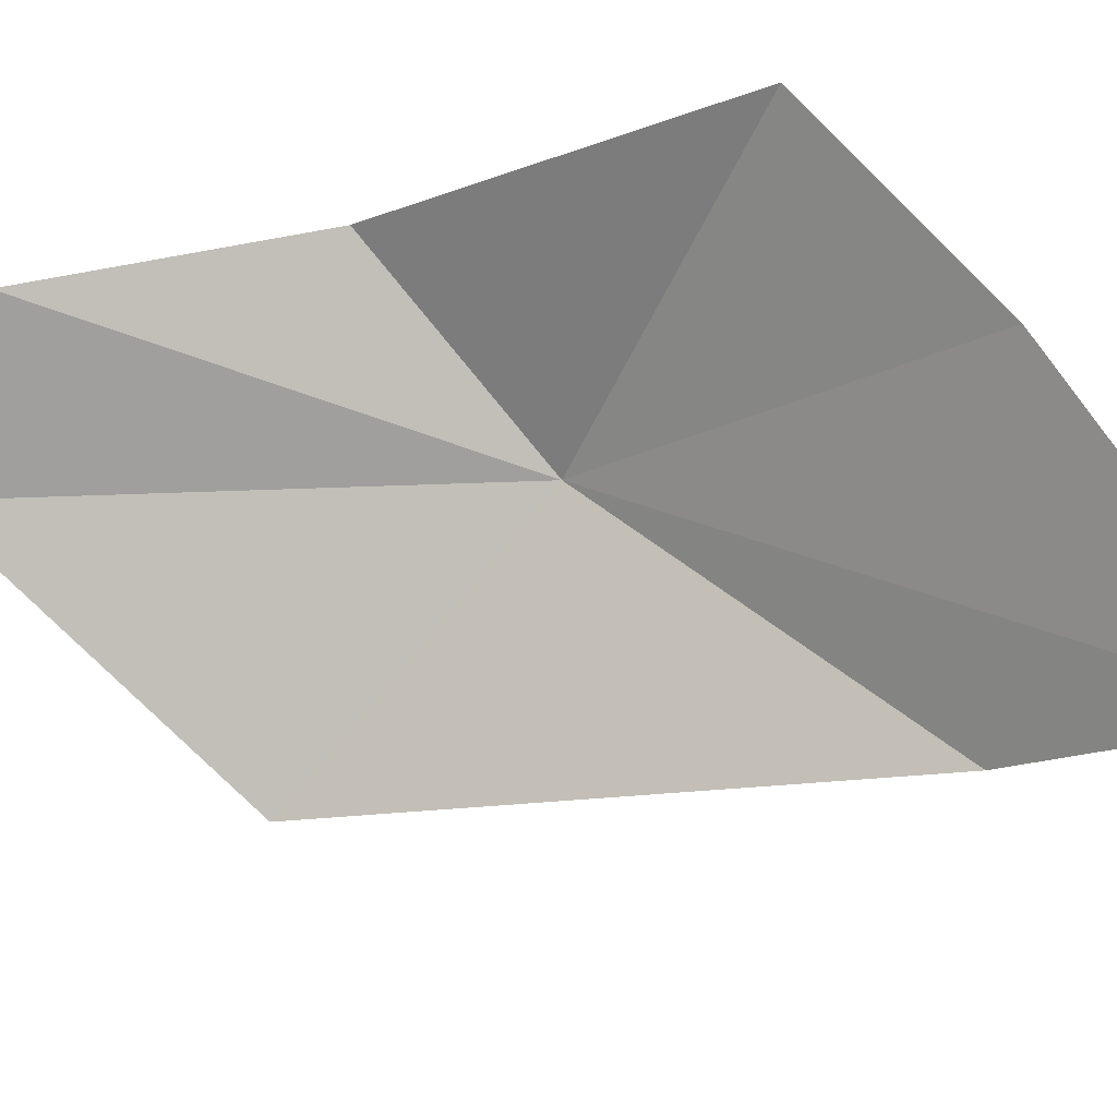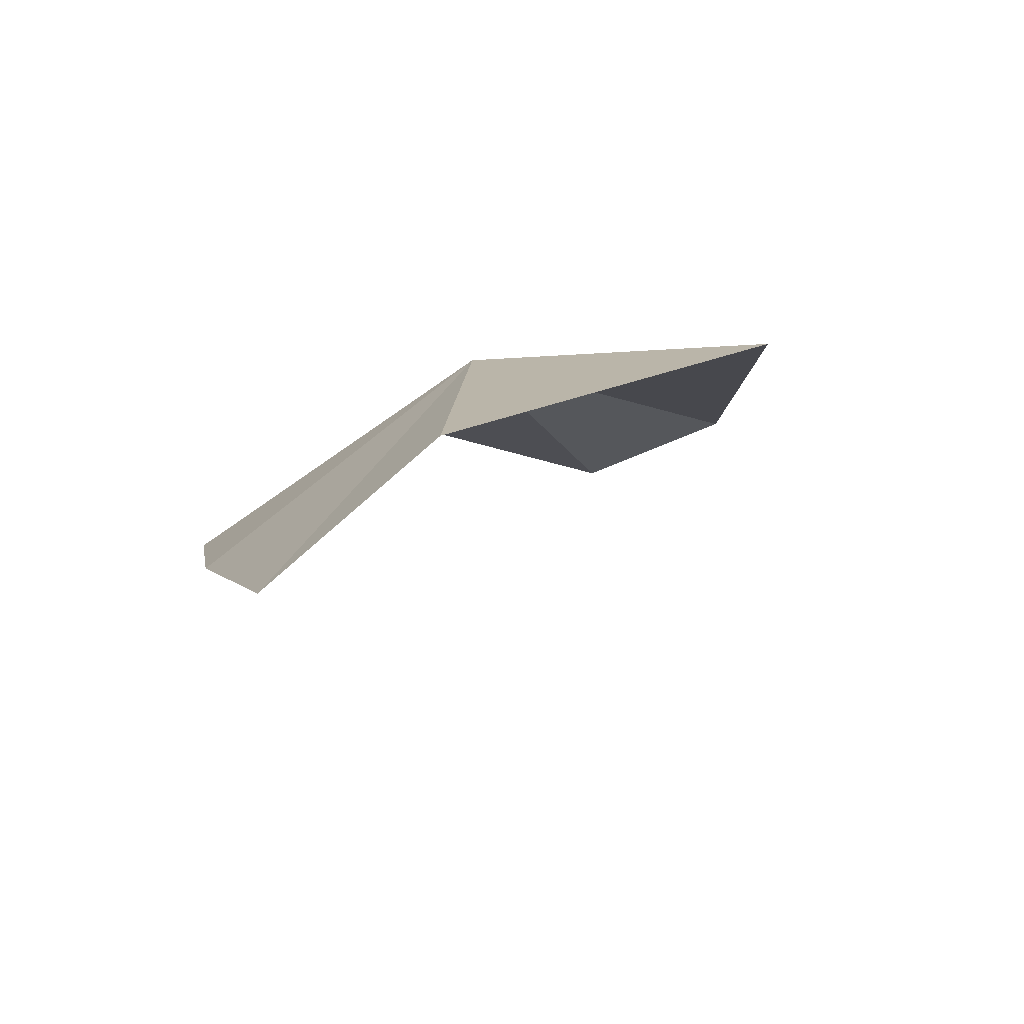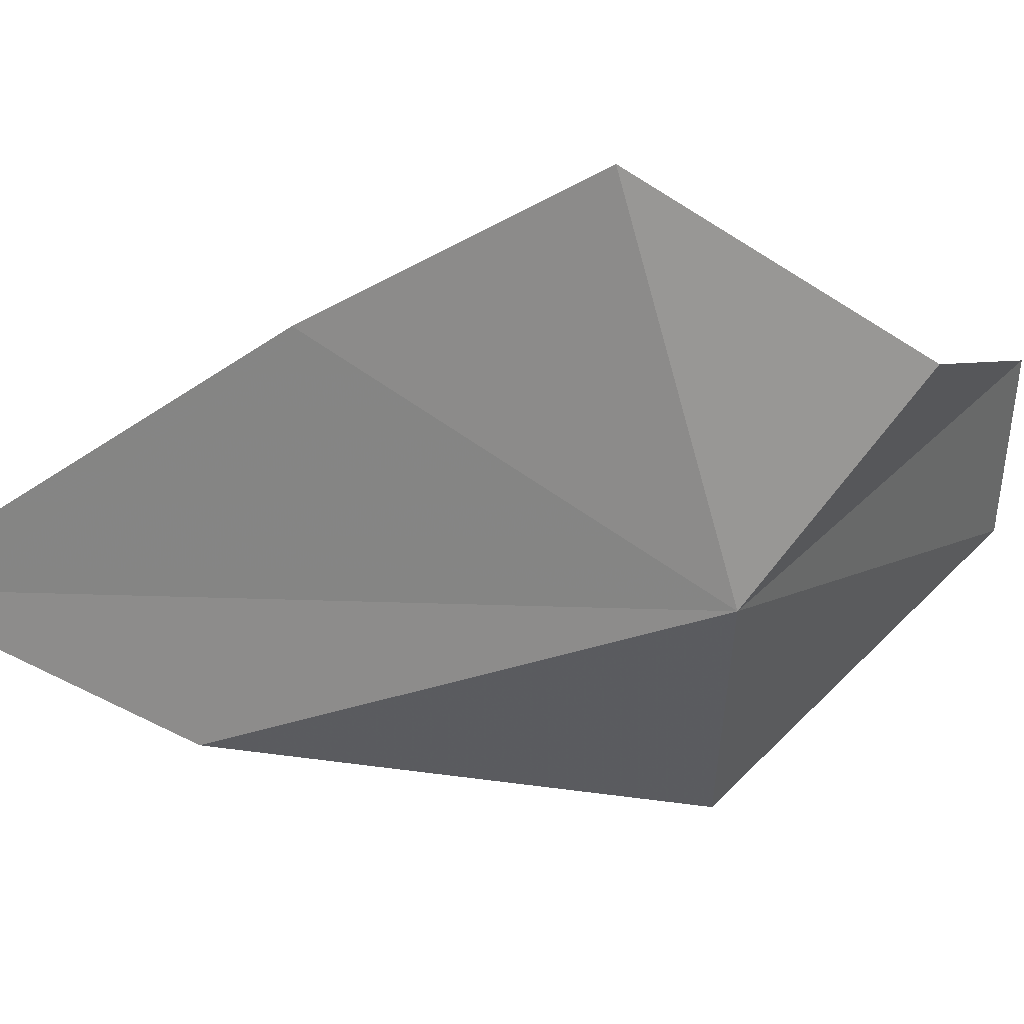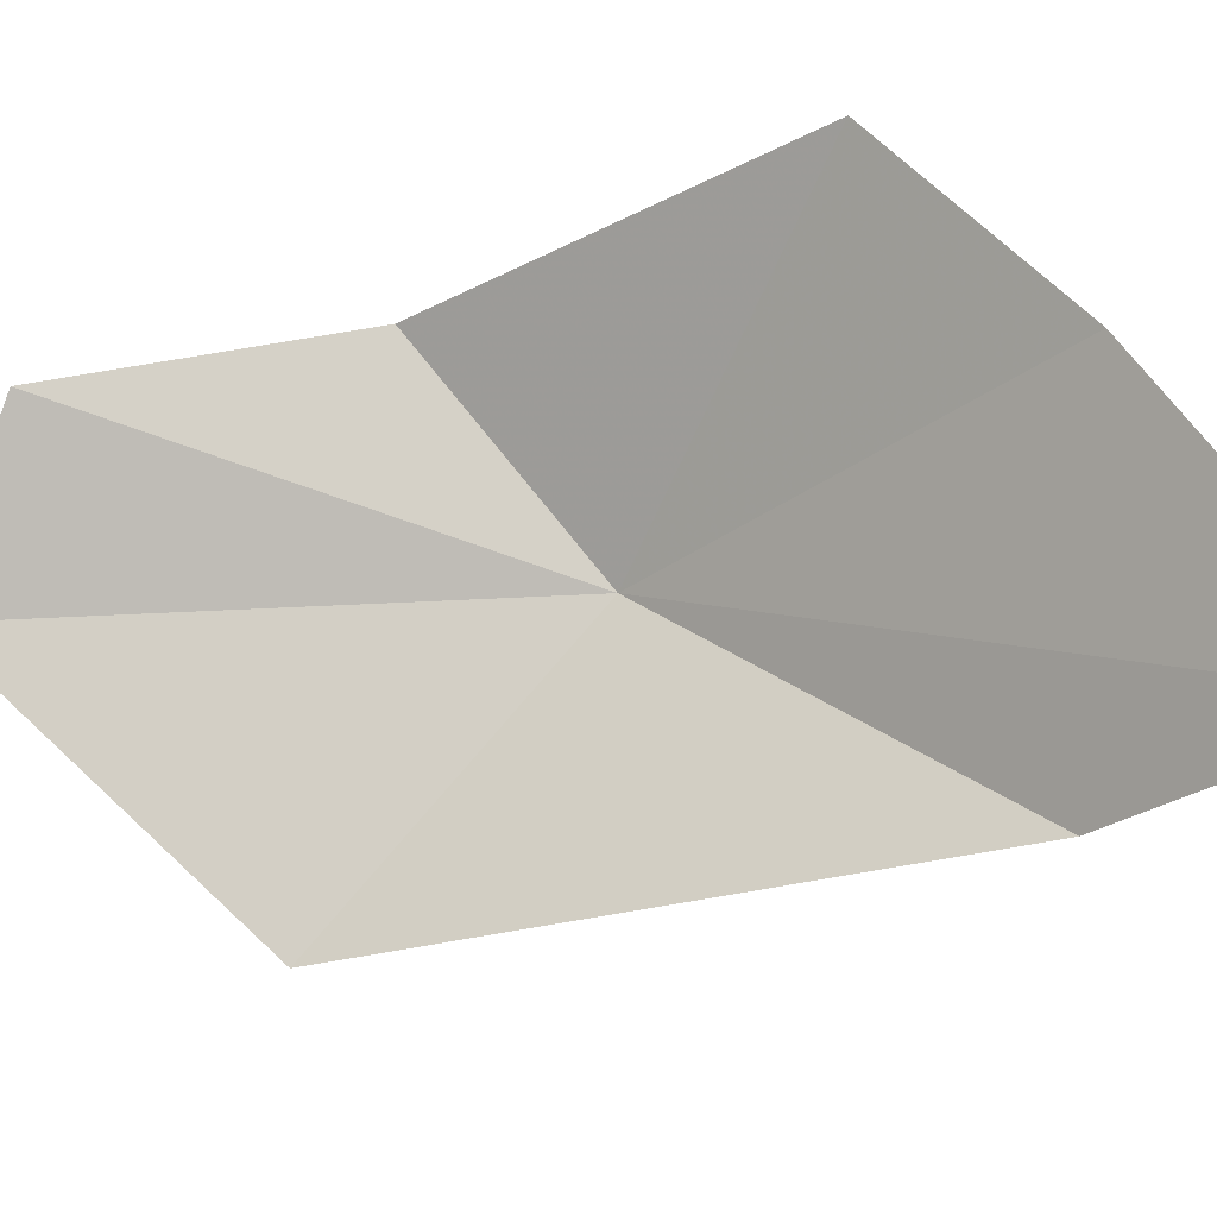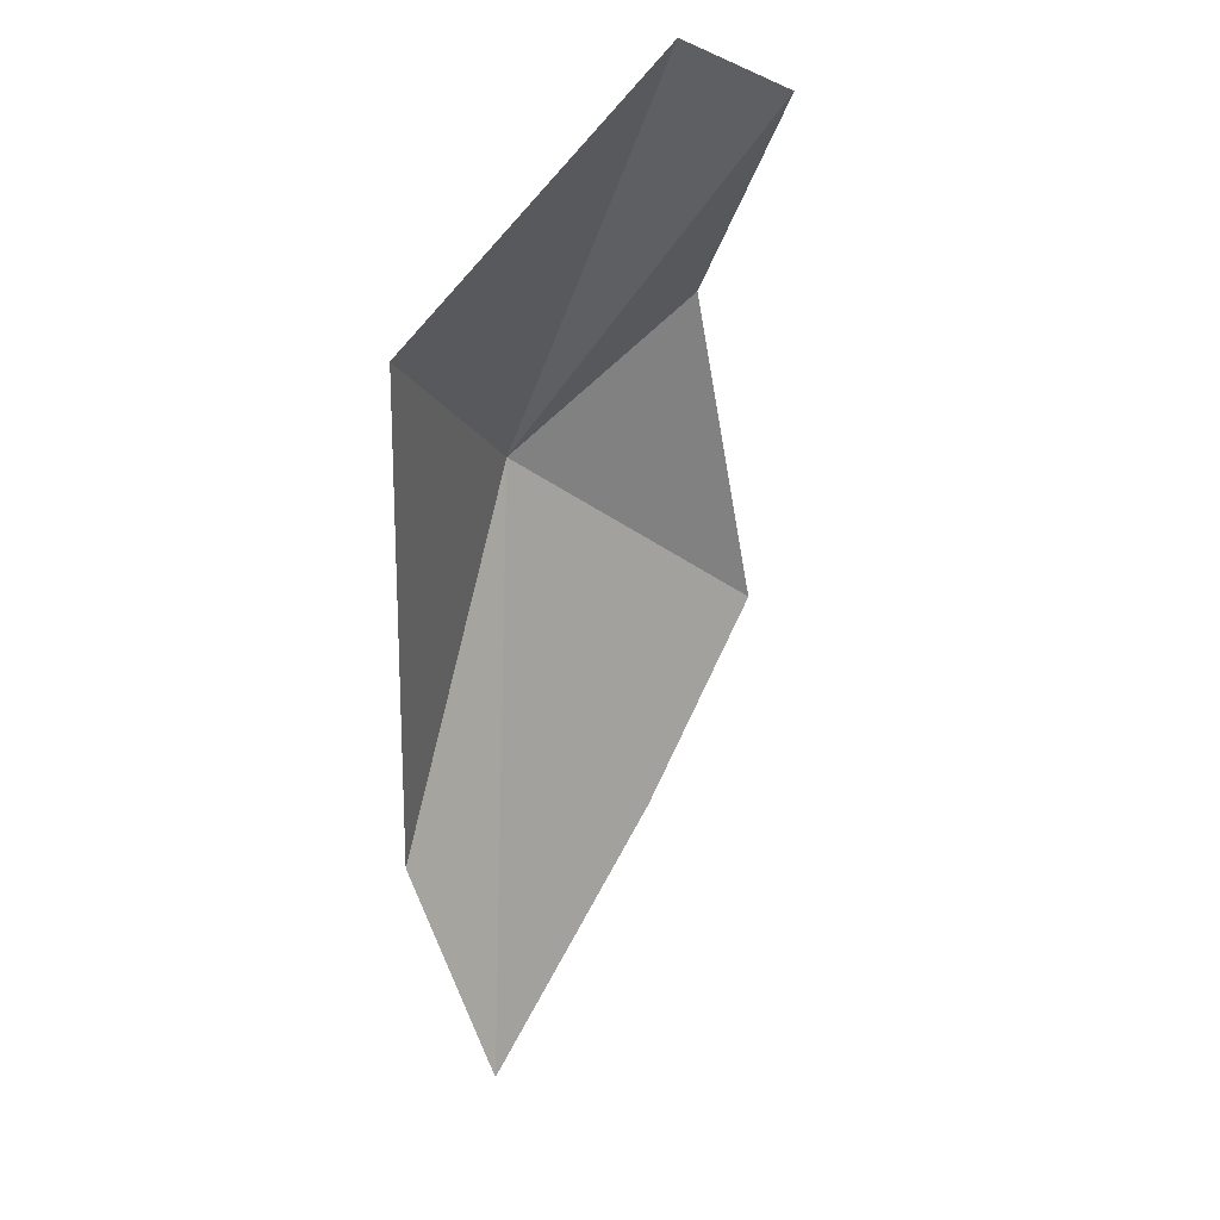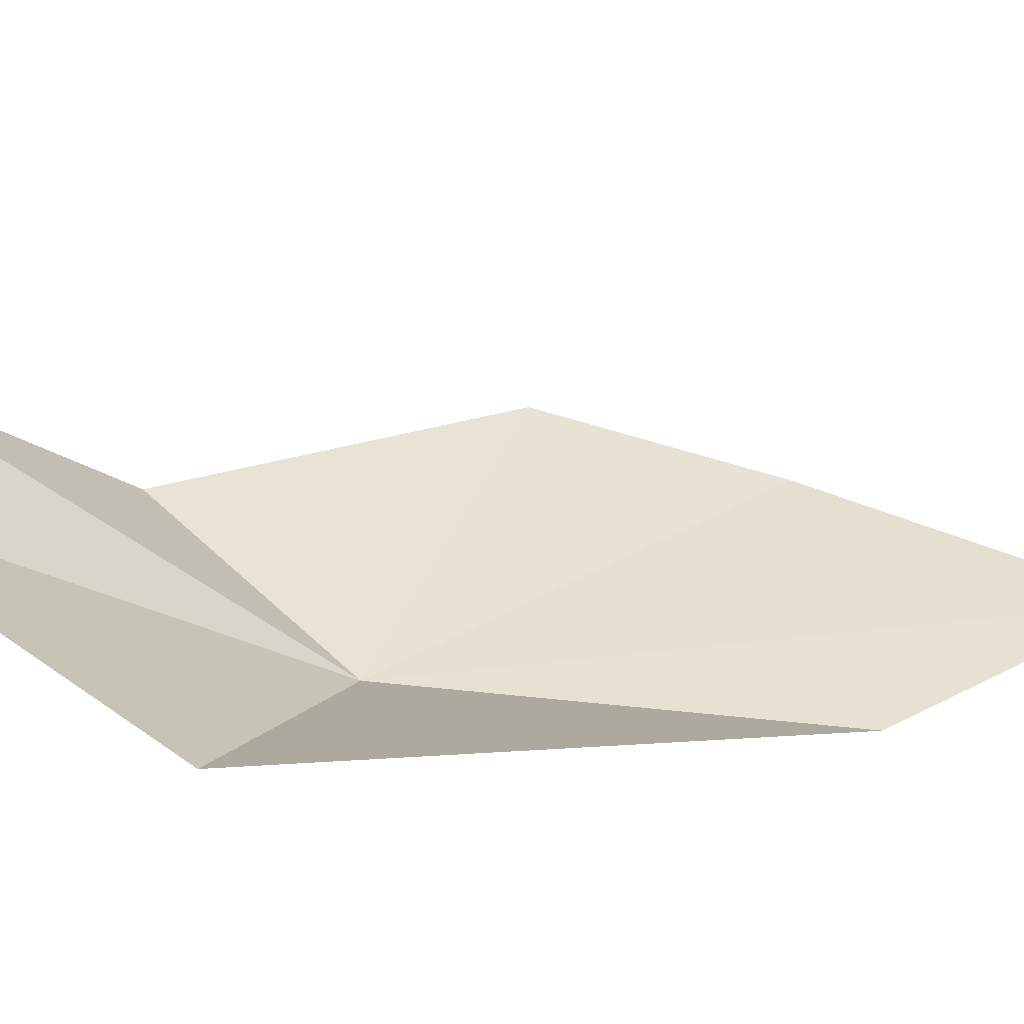
<metadata>
{"format":"obj","ext":"obj","renderer":"f3d","projection":"perspective","resolution":1024,"background":"white","views":[{"elev":33.4,"azim":145.8,"up":"+Y"},{"elev":-60.7,"azim":-41.4,"up":"+Z"},{"elev":12.5,"azim":-95.9,"up":"+Y"},{"elev":19.1,"azim":147.0,"up":"+Y"},{"elev":-5.8,"azim":61.4,"up":"+Z"},{"elev":-37.5,"azim":106.1,"up":"+Y"}]}
</metadata>
<code>
v -9.053 -10.34 4.47
v -8.975 -10.18 4.633
v -8.741 -10.22 4.76
v -9.161 -10.01 4.364
v -8.669 -10.38 4.761
v -9.139 -10.41 4.081
v -8.806 -10.57 4.496
v -9.223 -10.27 3.873
v -9.199 -10.11 4.147
f 1 3 2
f 1 5 3
f 1 6 7
f 1 7 5
f 1 8 6
f 1 4 9
f 1 9 8
f 1 2 4

</code>
